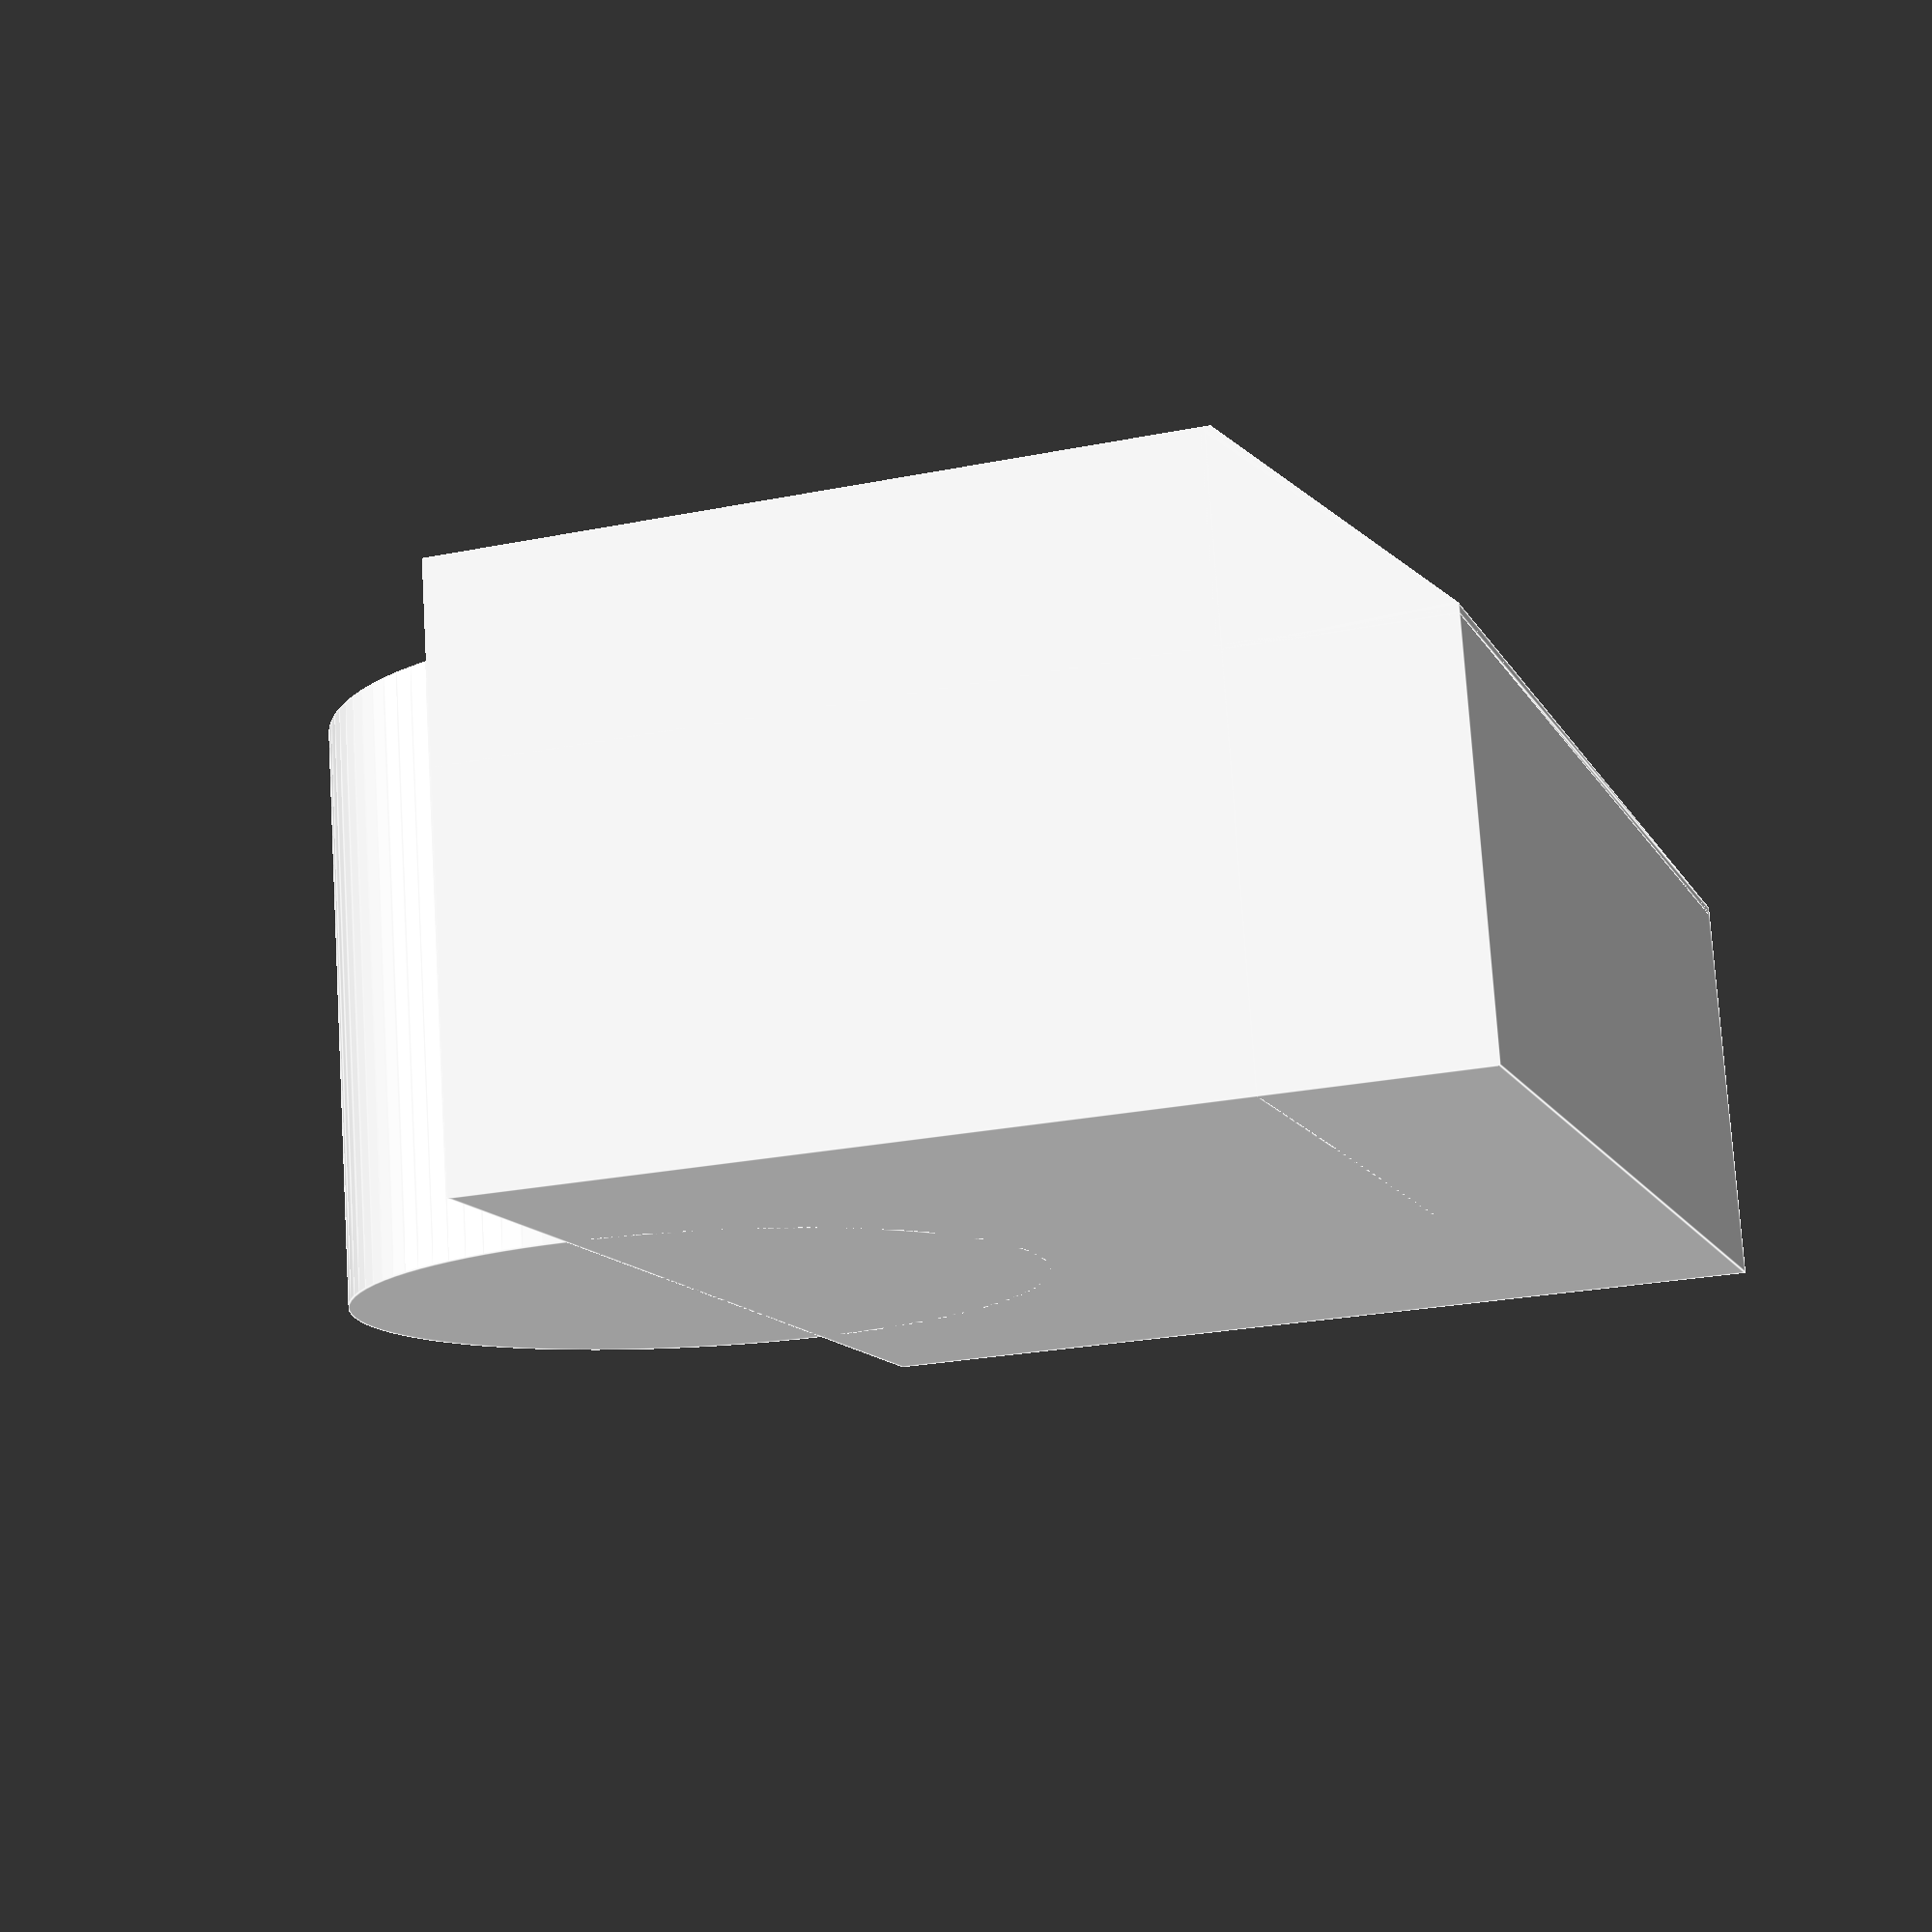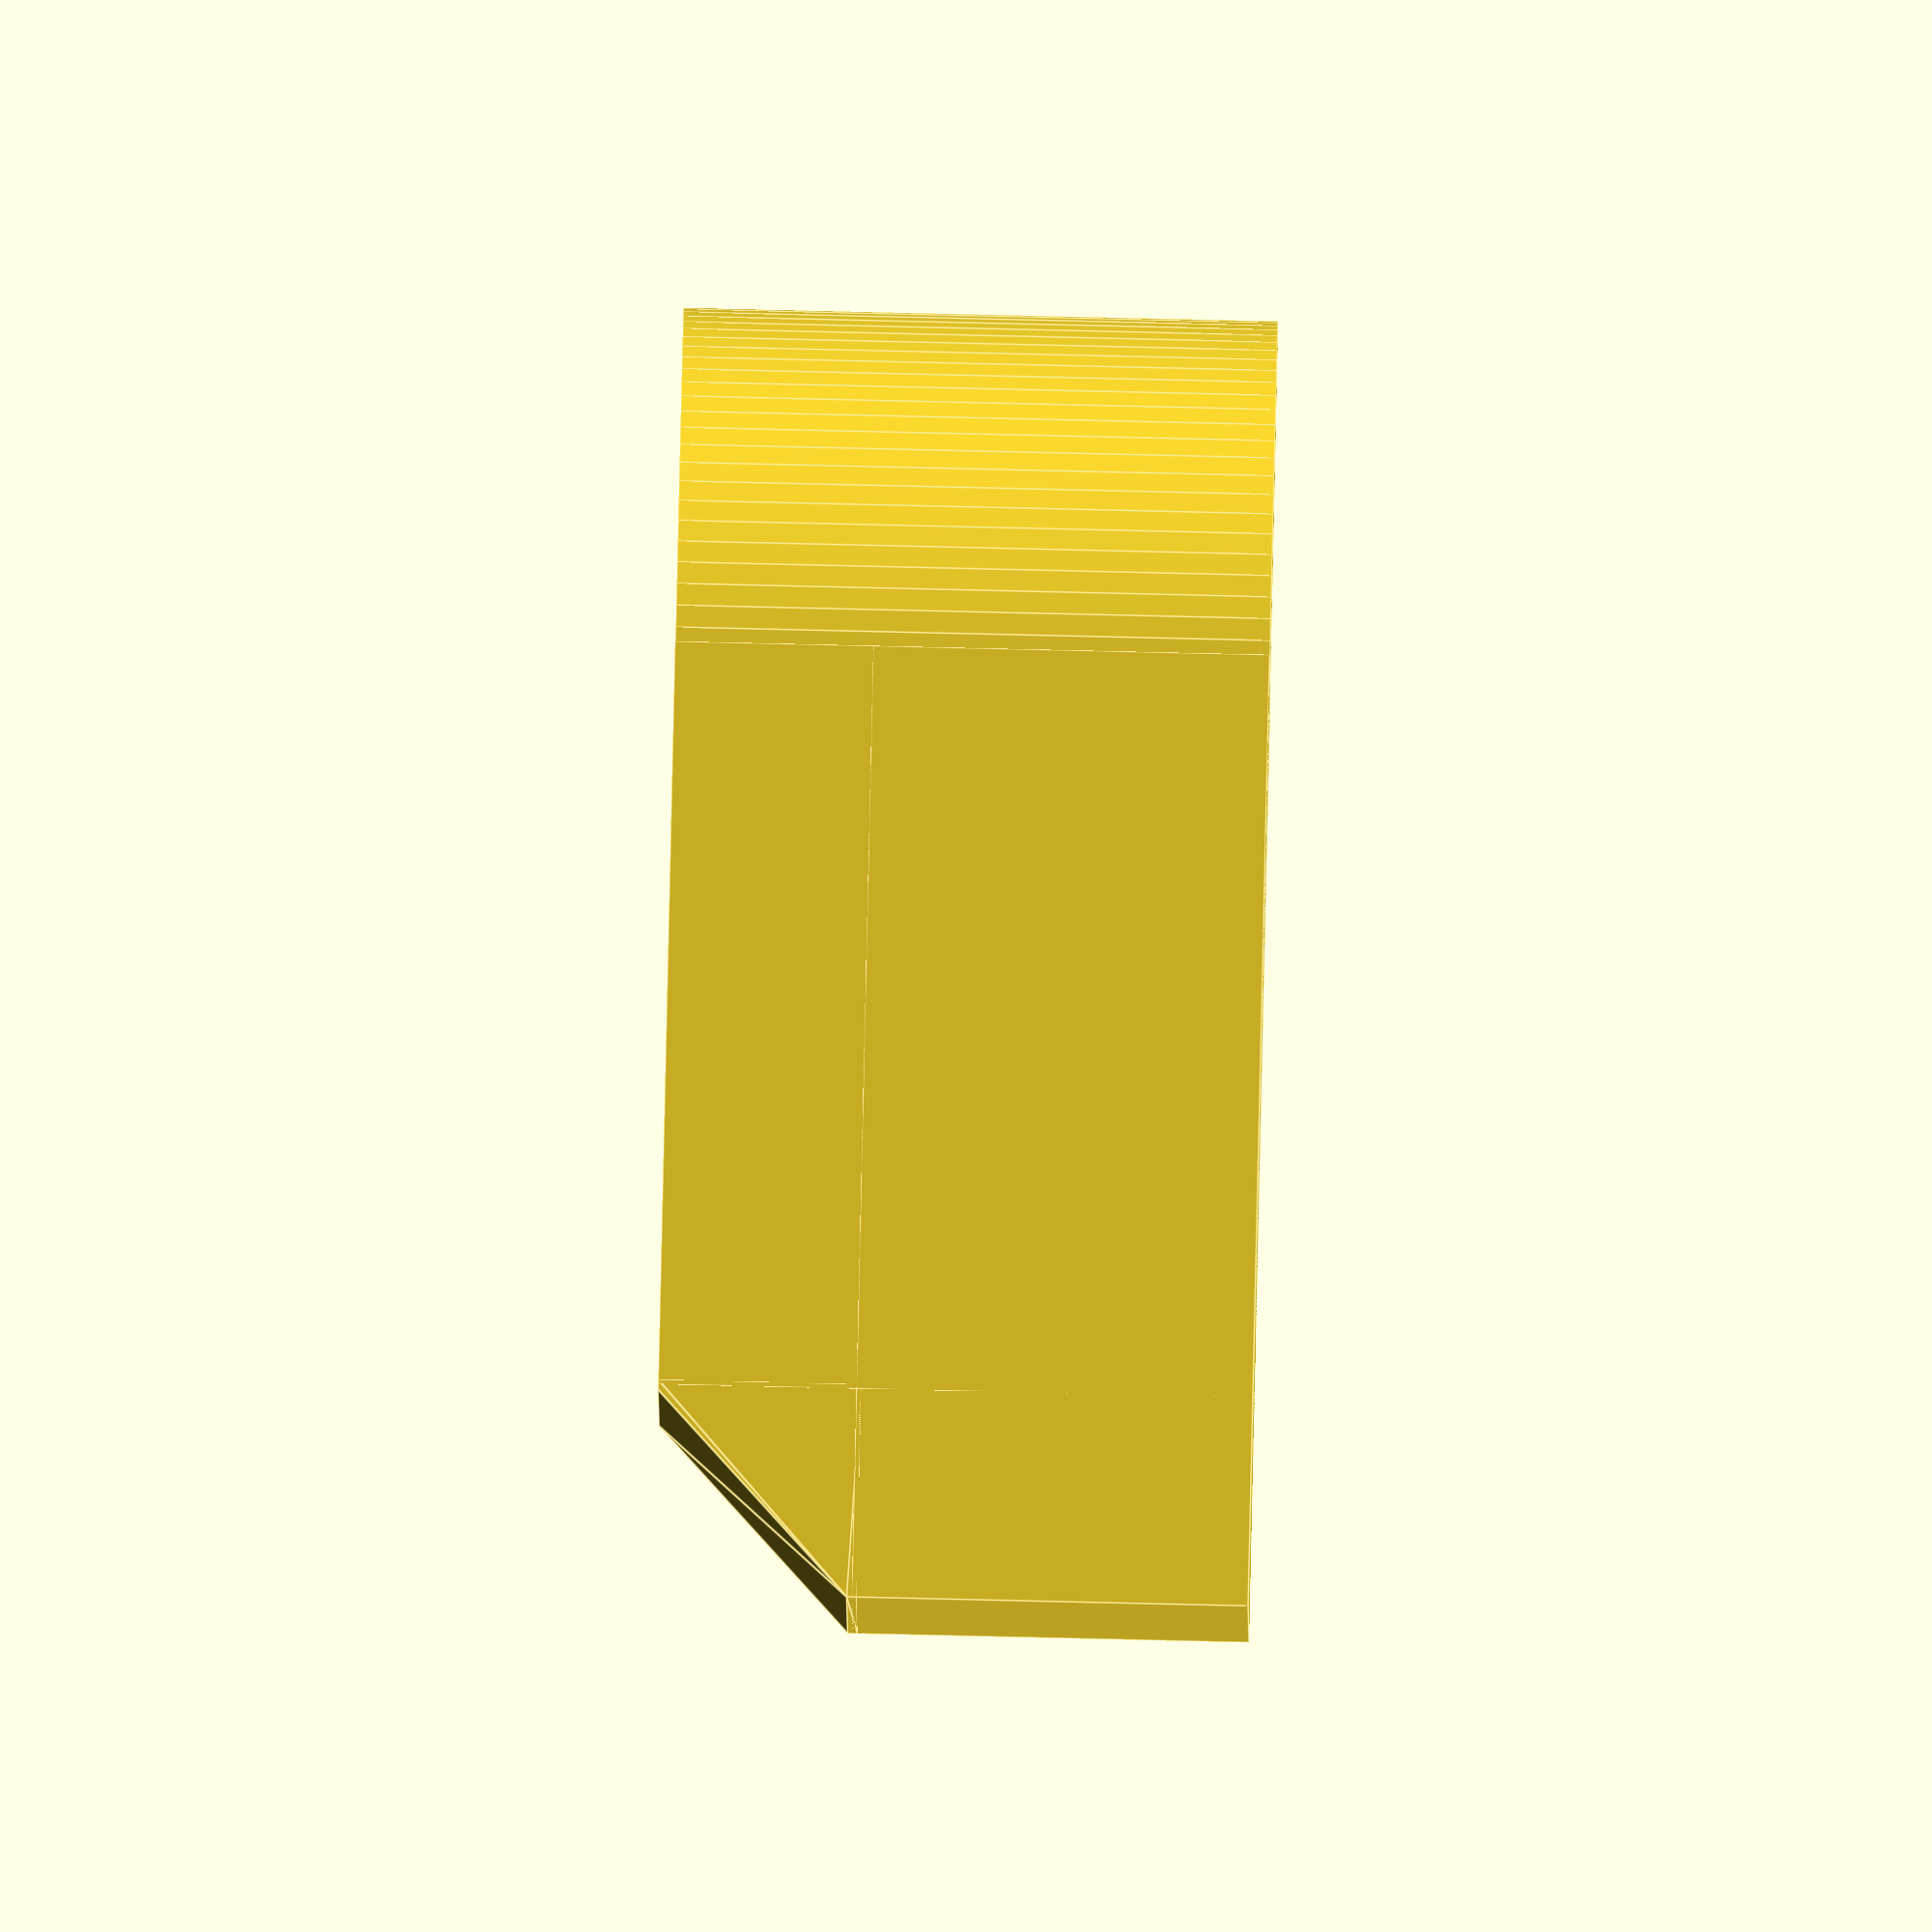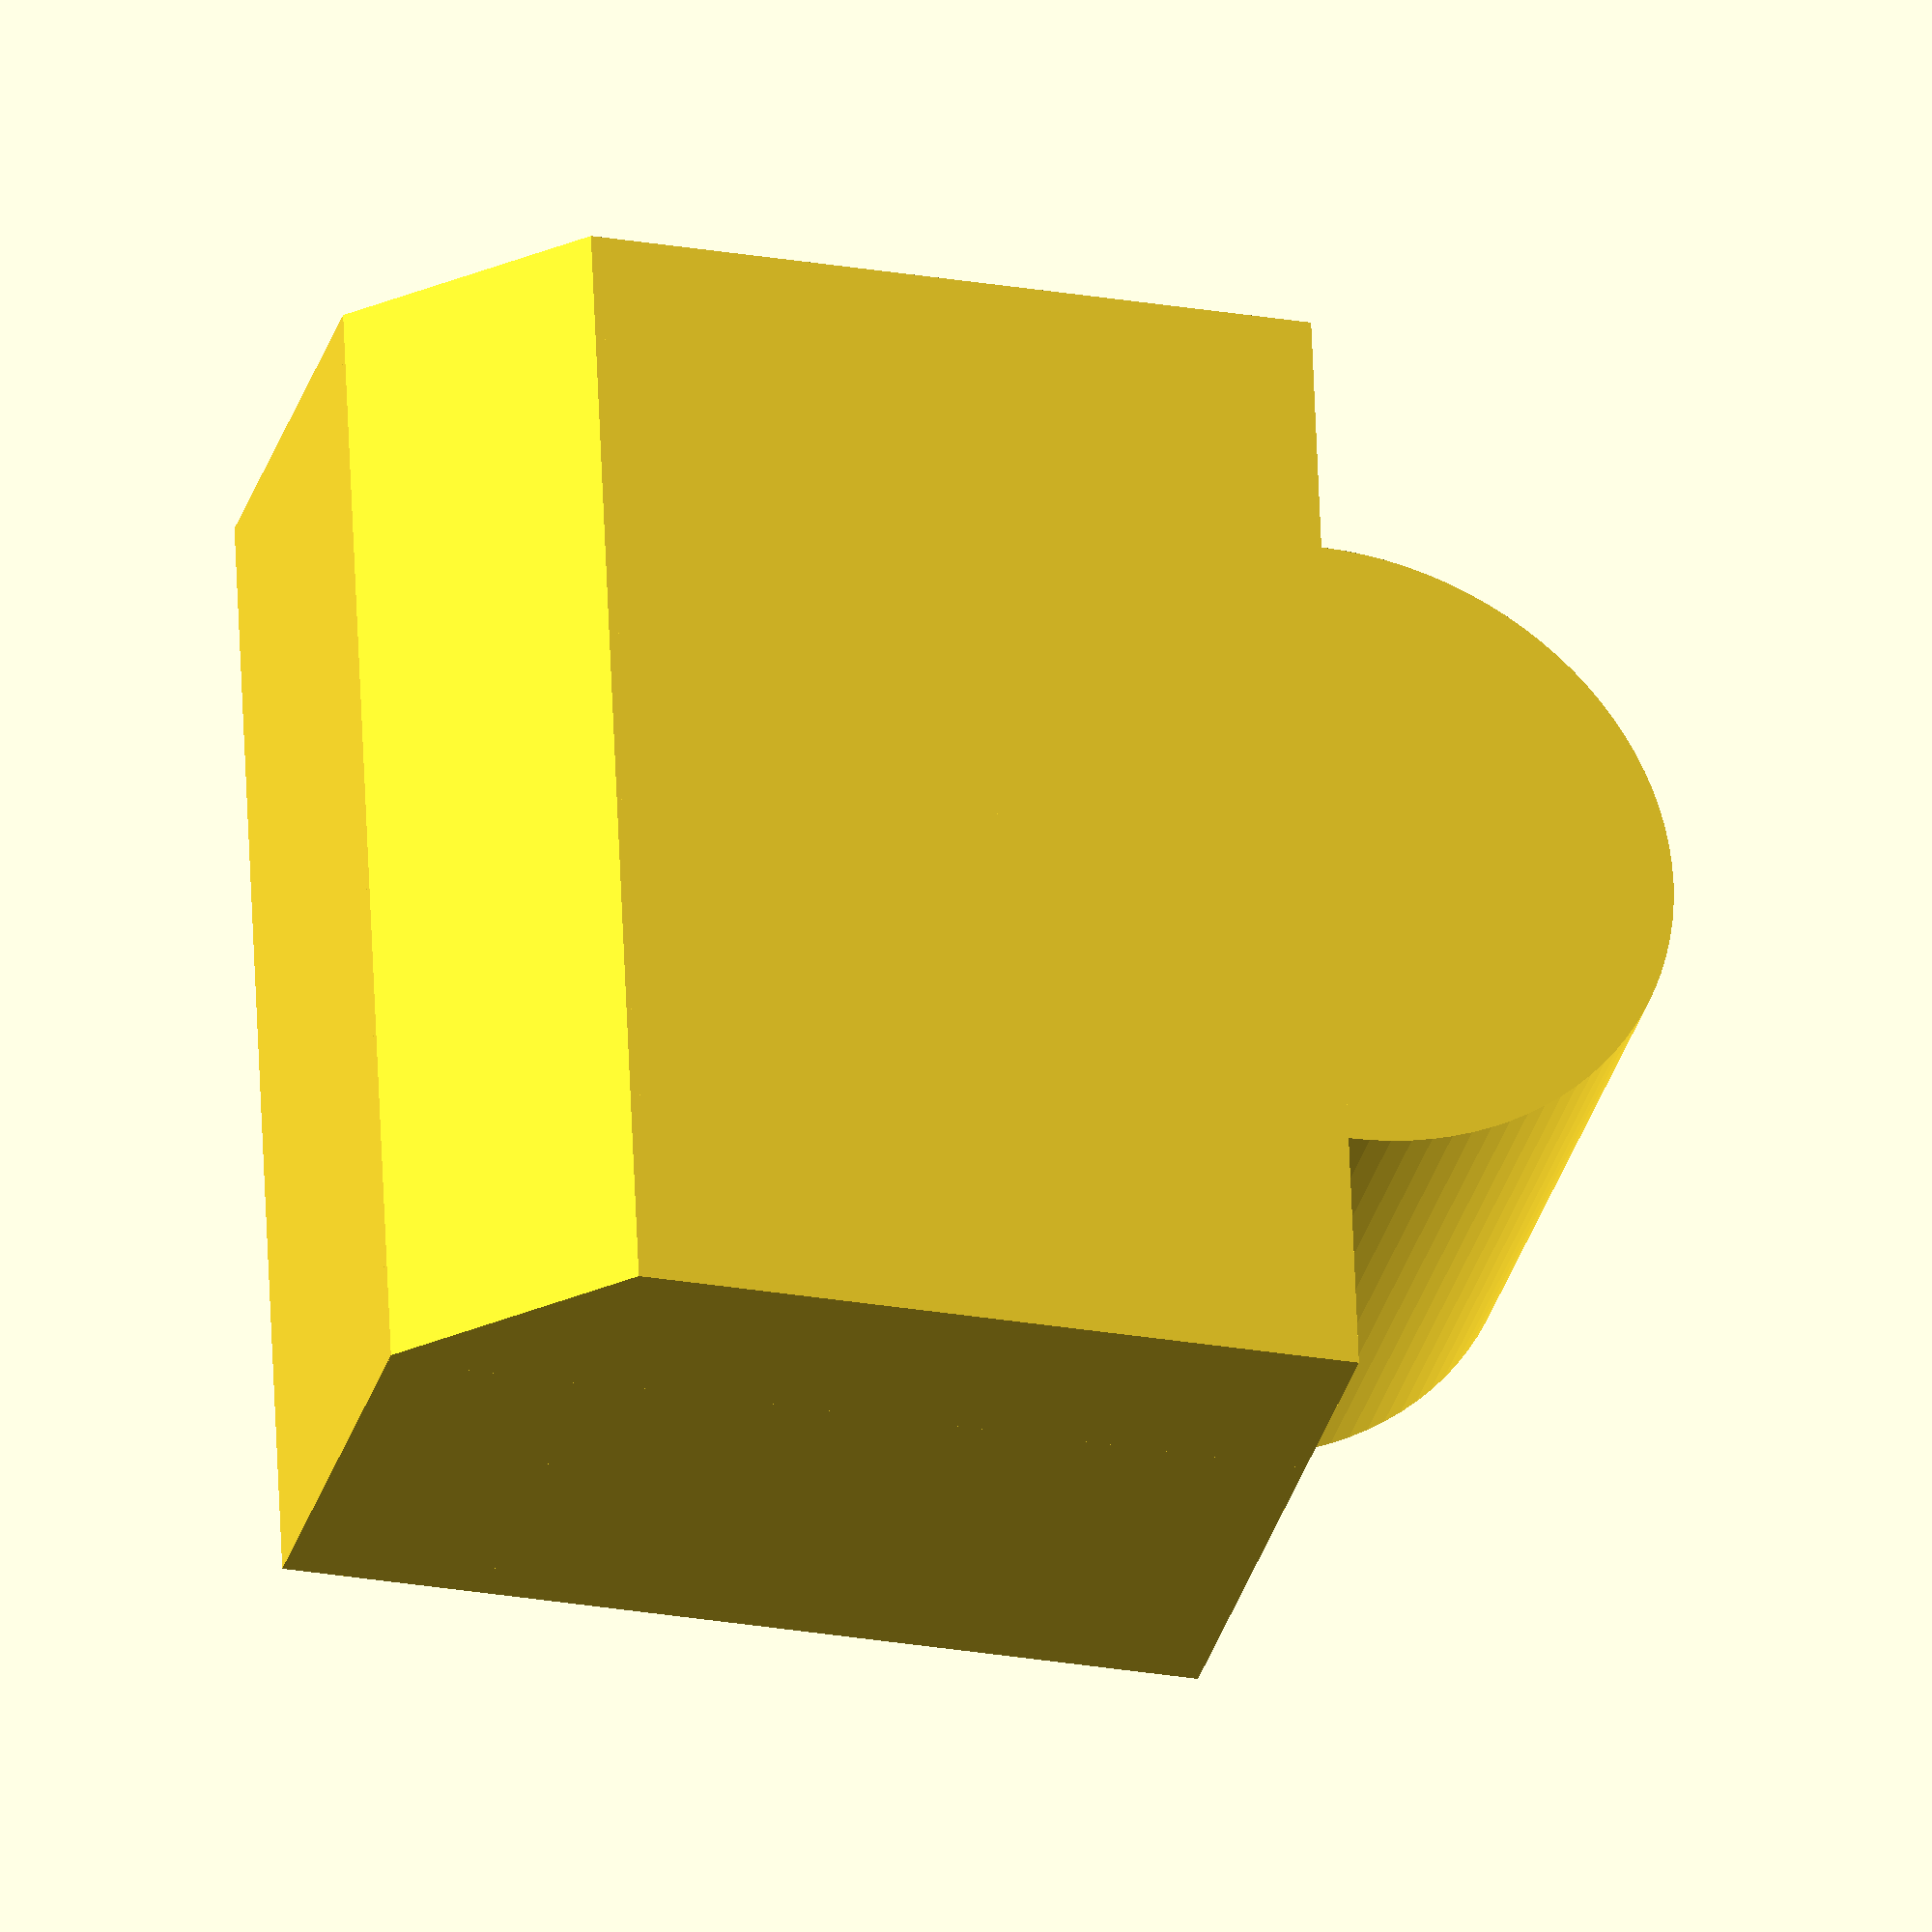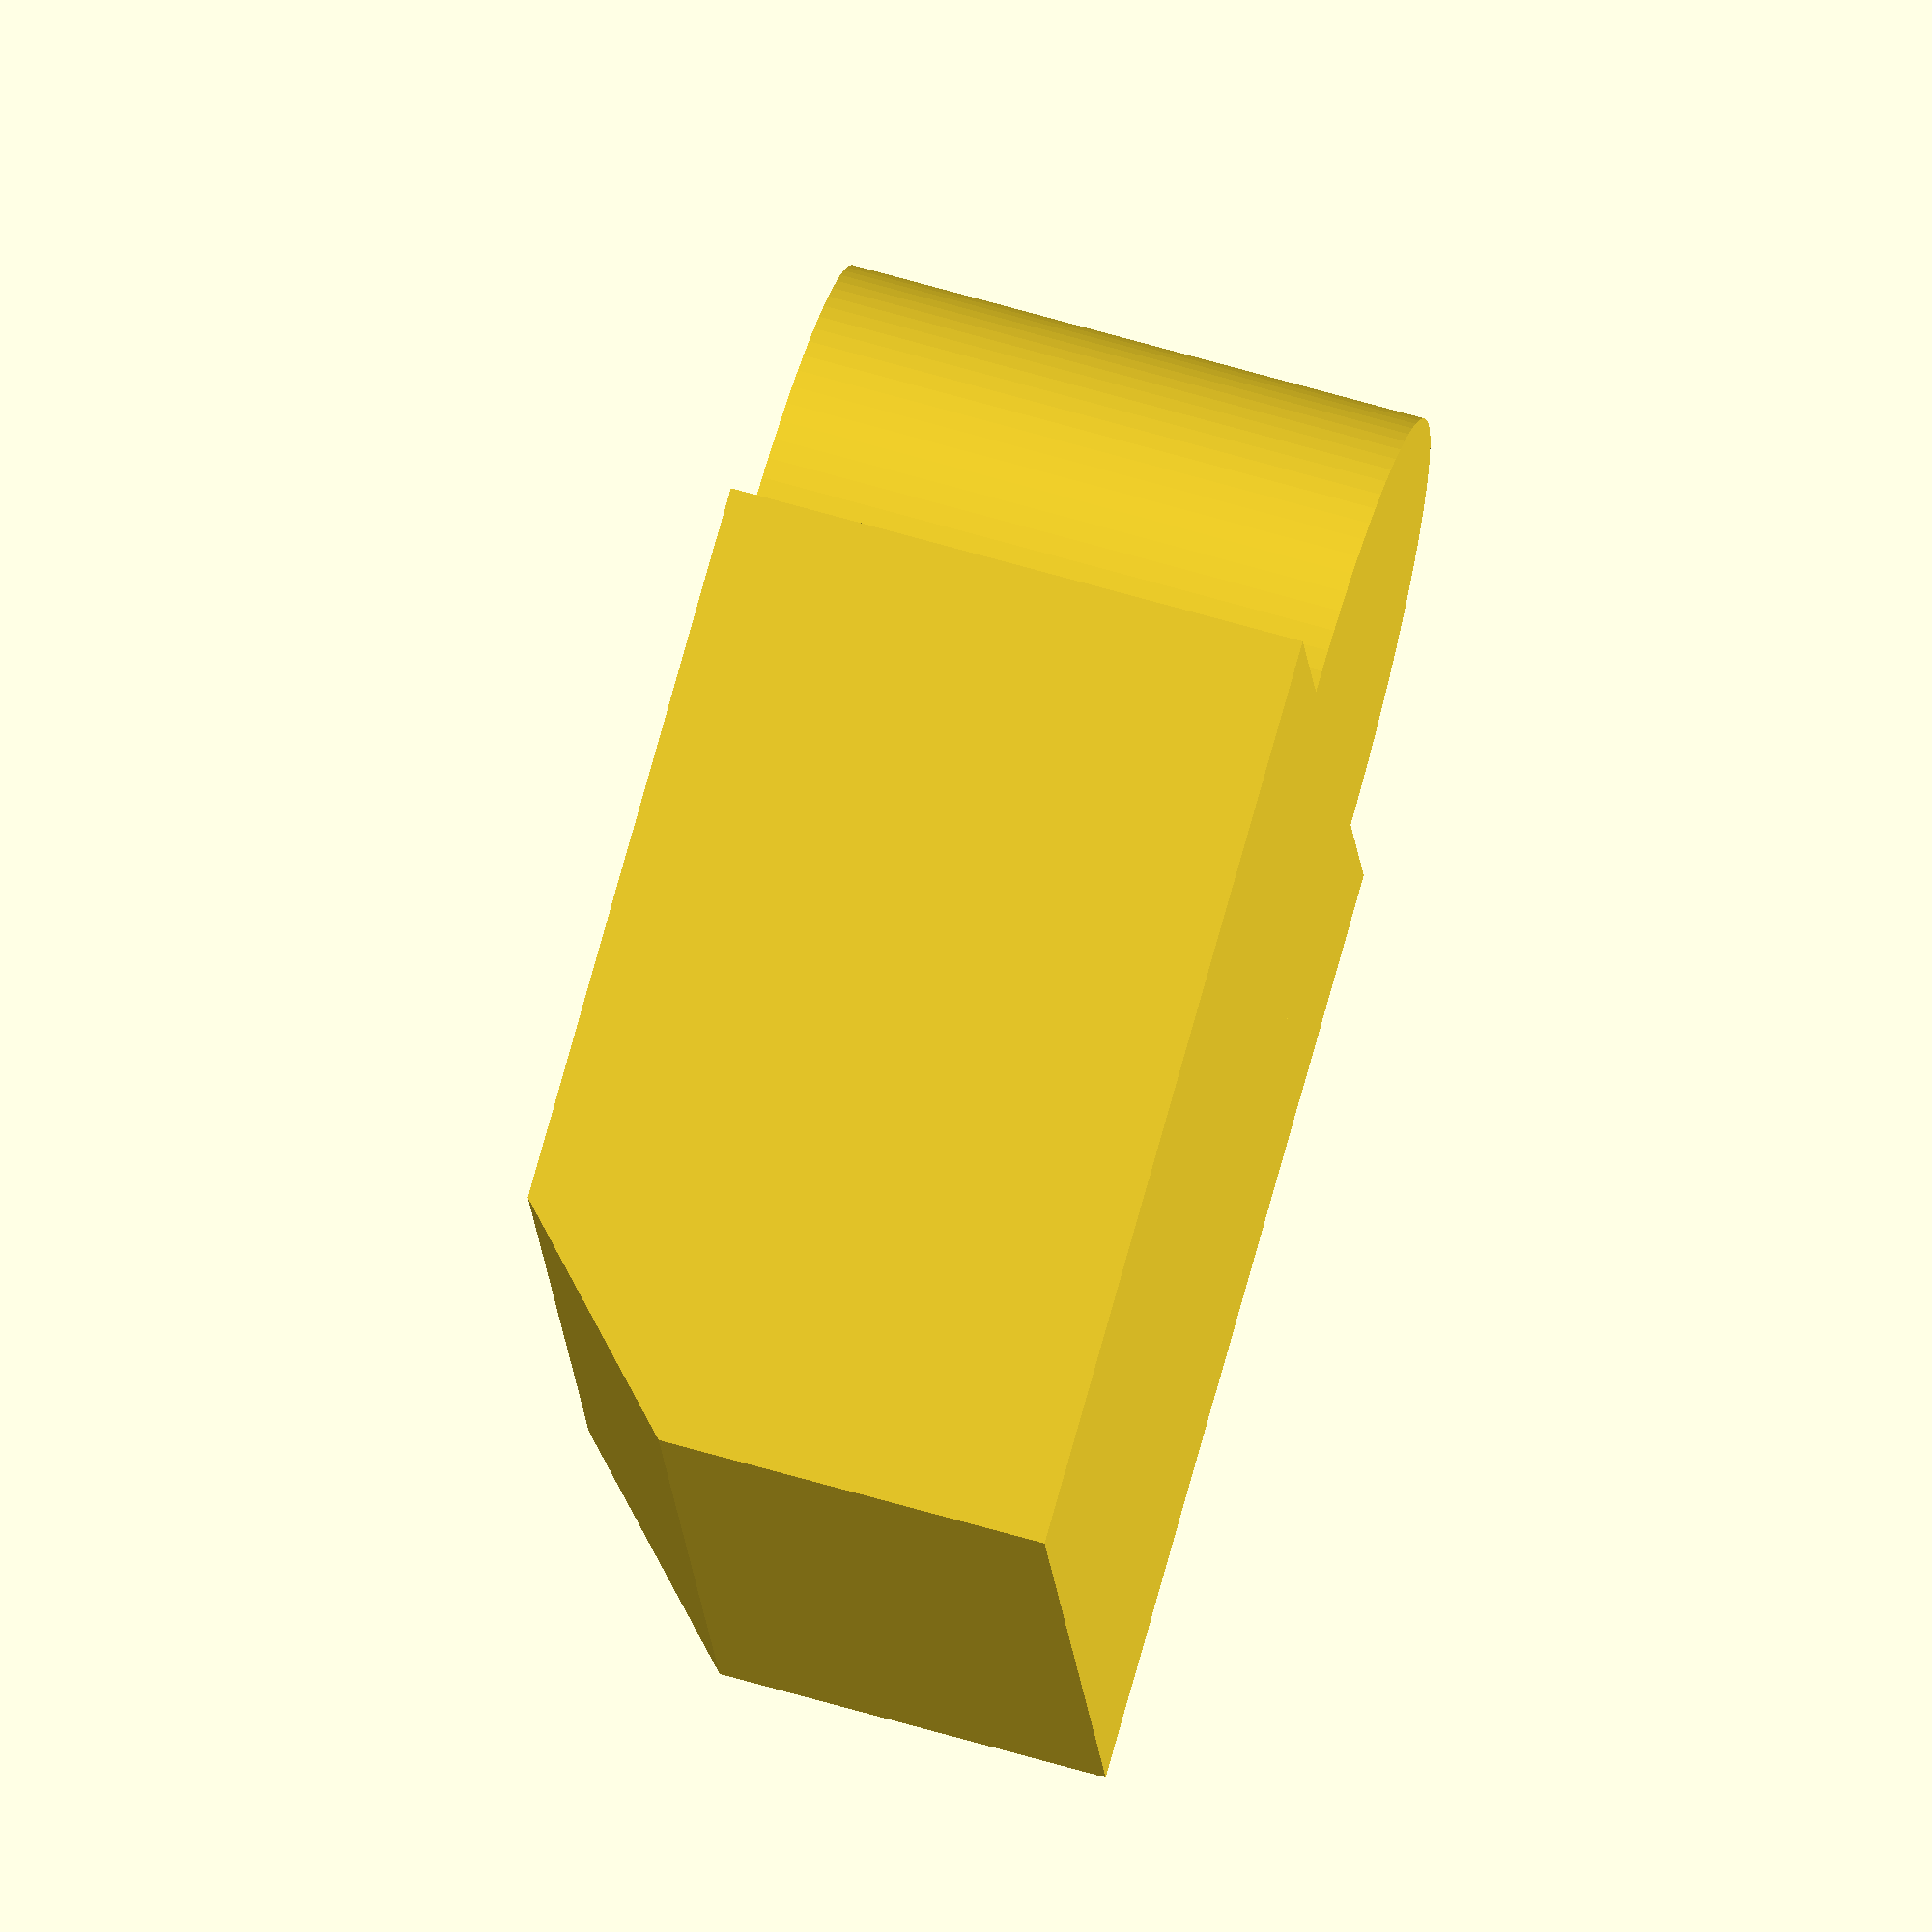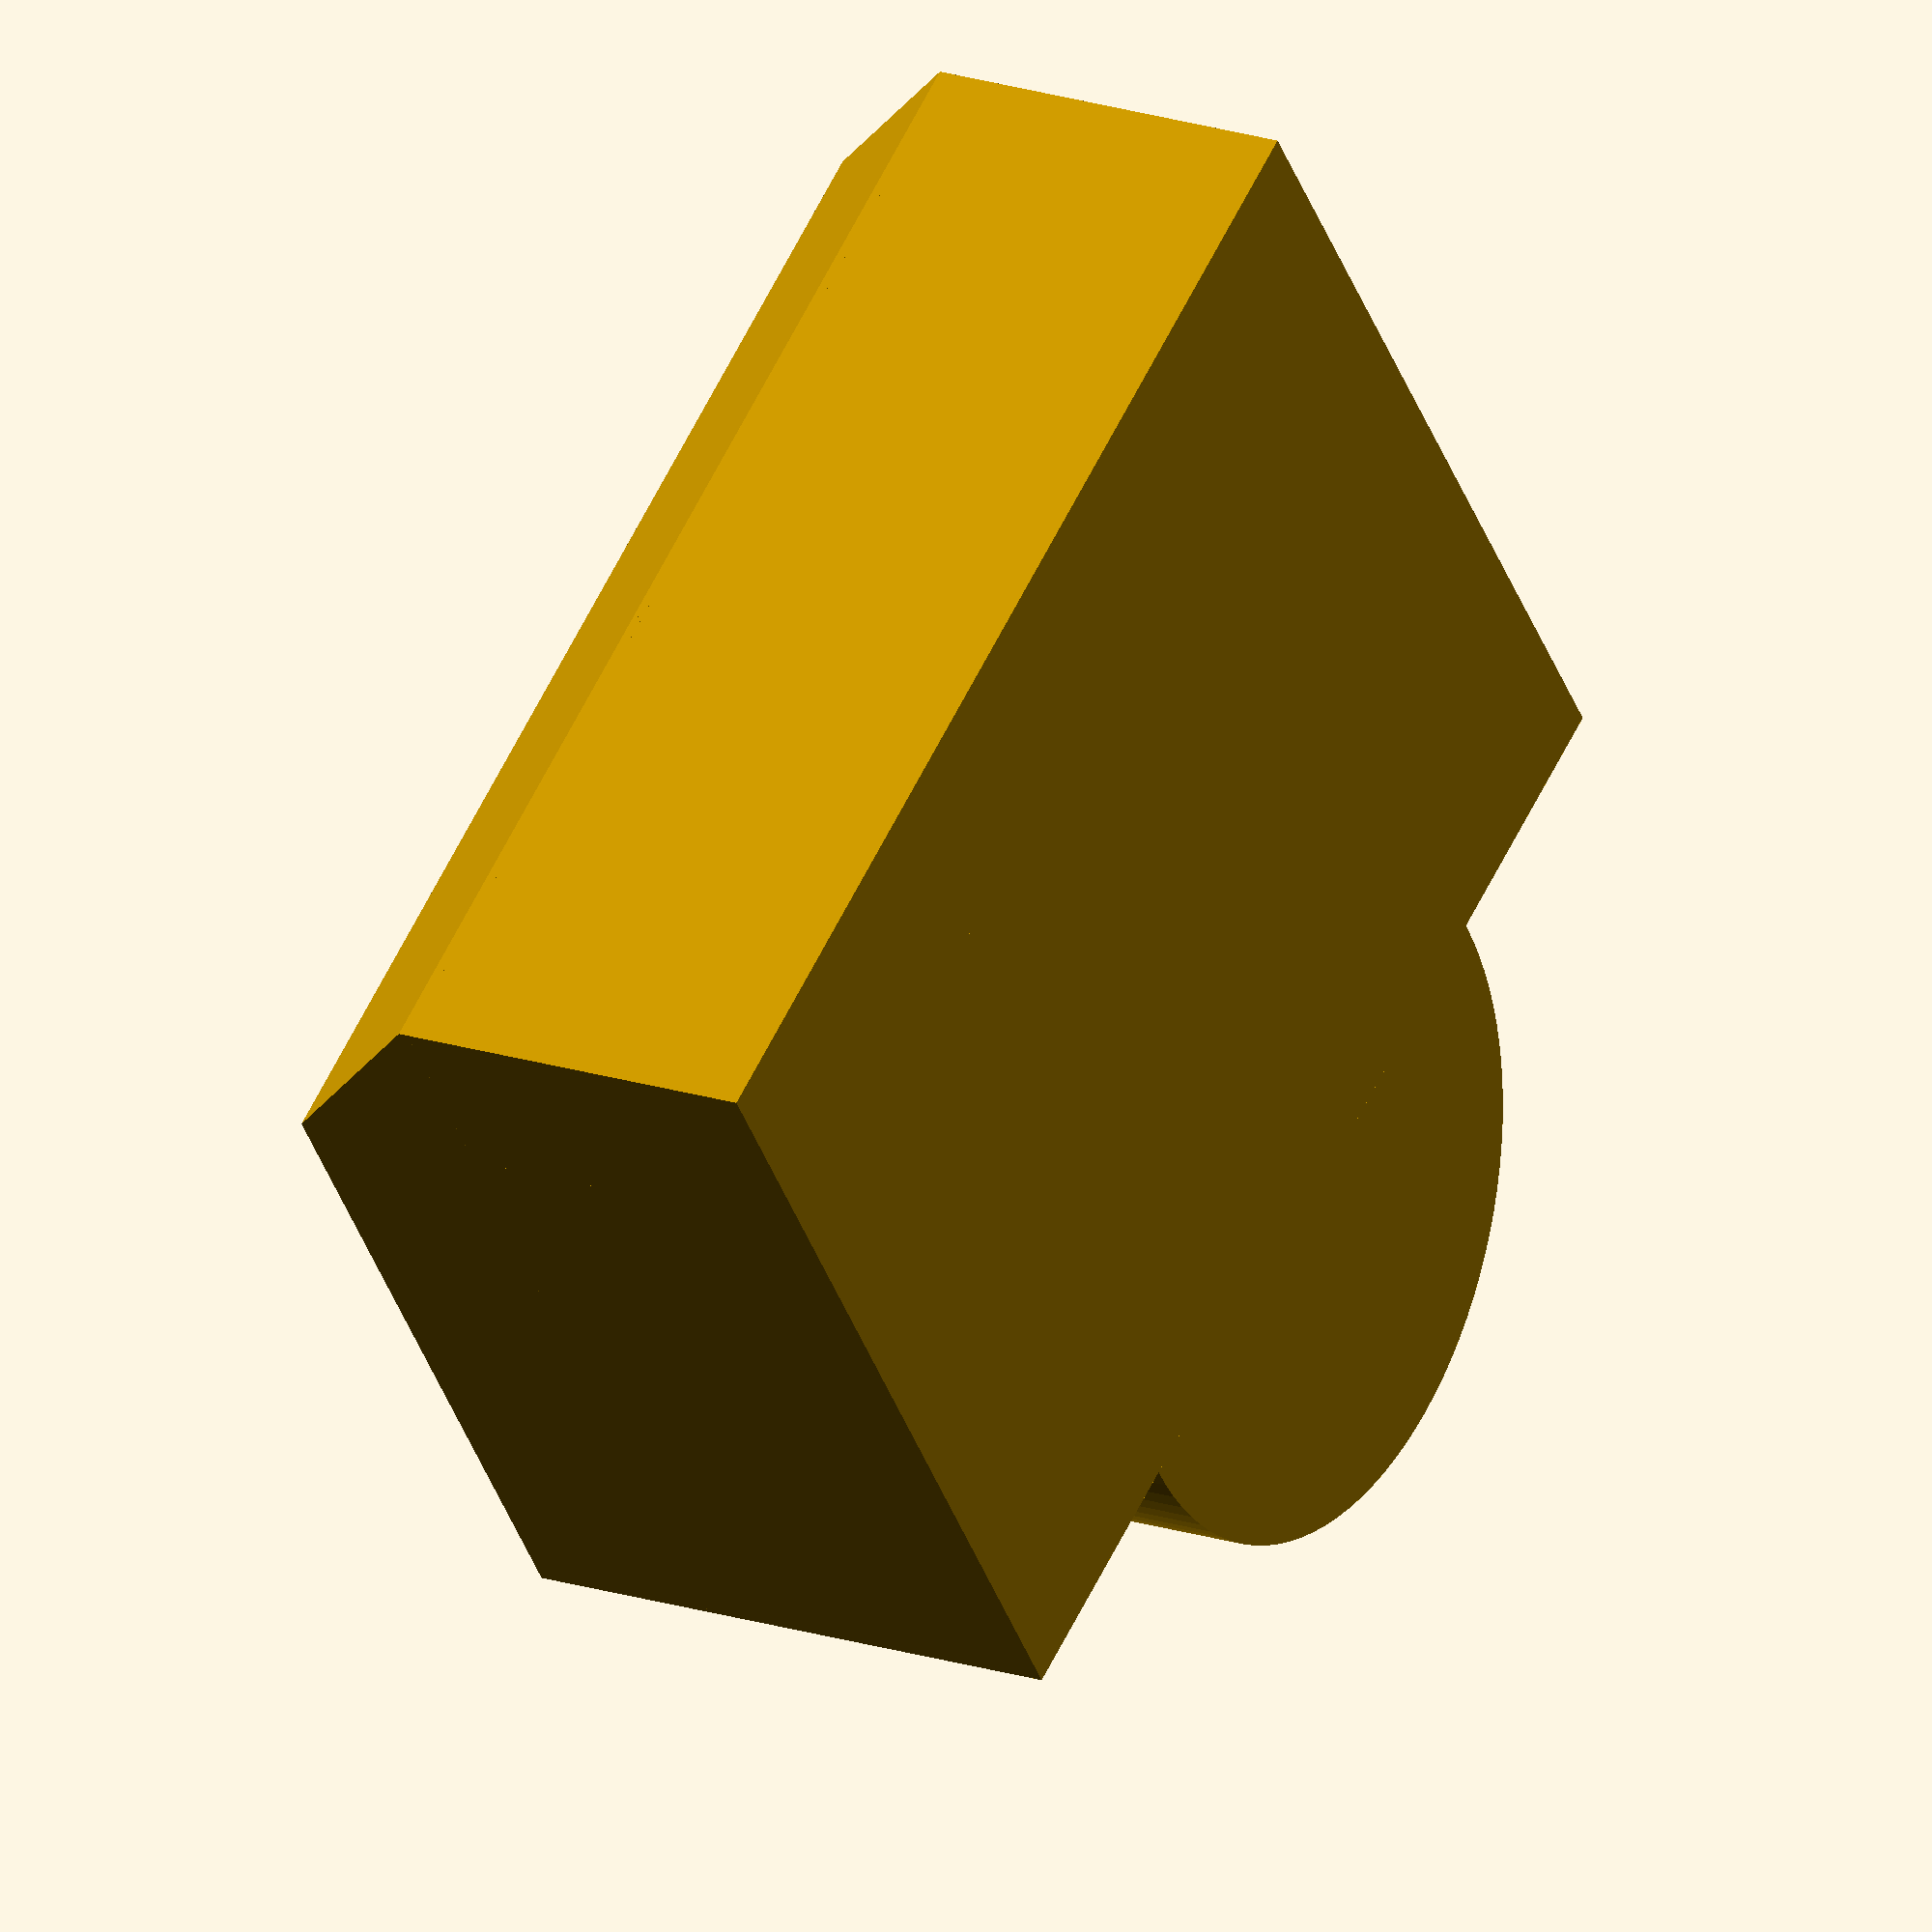
<openscad>

wall_thickness = 0.4;

width = 11.7 + wall_thickness*2;
height1 = 6.7 + wall_thickness*2;
height2 = 8.8 + wall_thickness*2;
depth = 6;
taper = 2;

clip_width = 6.3 + wall_thickness*2;

translate([0,(height2/2),0]) cylinder(r=(clip_width/2), h=depth, center=true, $fn=100);

translate([0,(height2-height1)/2,0]) cube([width,height1,depth],center=true);

thick_height = depth-taper;

translate([0,0,-taper/2]) cube([width,height2,thick_height],center=true);

taper_start_z = depth/2 - taper;
taper_depth = (height2 - height1)*2;
hull(){
    translate([0,-(height2-taper_depth)/2,taper_start_z])
    cube([width,0.1,0.1],center=true);
    translate([0,-((height2)/2)+0.05,taper_start_z])
    cube([width,0.1,0.1],center=true);
    translate([0,-(height2-taper_depth)/2,(depth/2)-0.05])
    cube([width,0.1,0.1],center=true);
}

</openscad>
<views>
elev=103.2 azim=288.3 roll=3.6 proj=p view=edges
elev=273.8 azim=272.1 roll=91.3 proj=o view=edges
elev=33.5 azim=87.7 roll=344.3 proj=o view=wireframe
elev=110.8 azim=100.3 roll=74.0 proj=o view=solid
elev=341.5 azim=216.3 roll=122.8 proj=o view=wireframe
</views>
